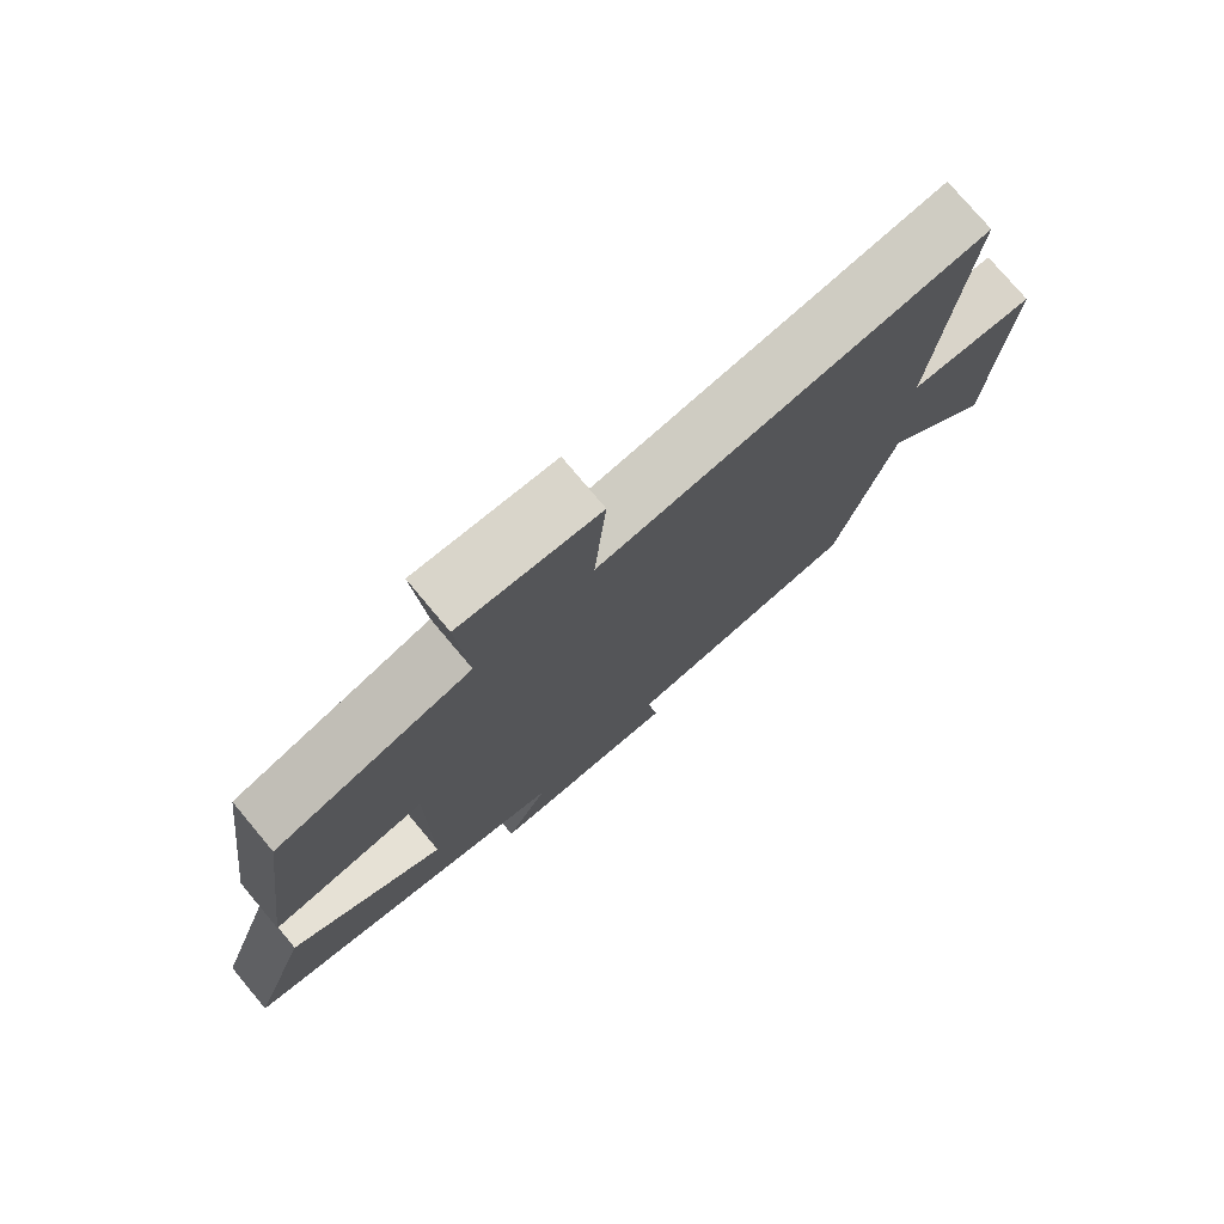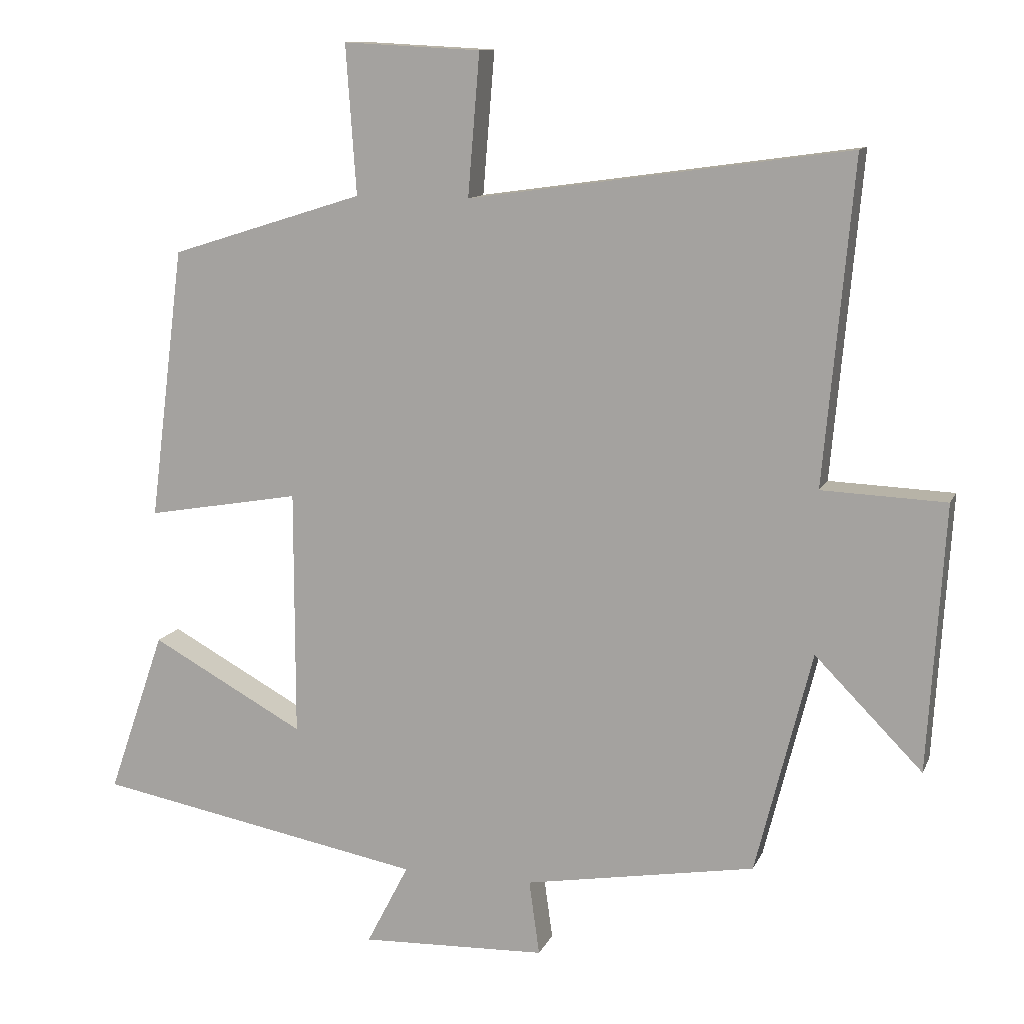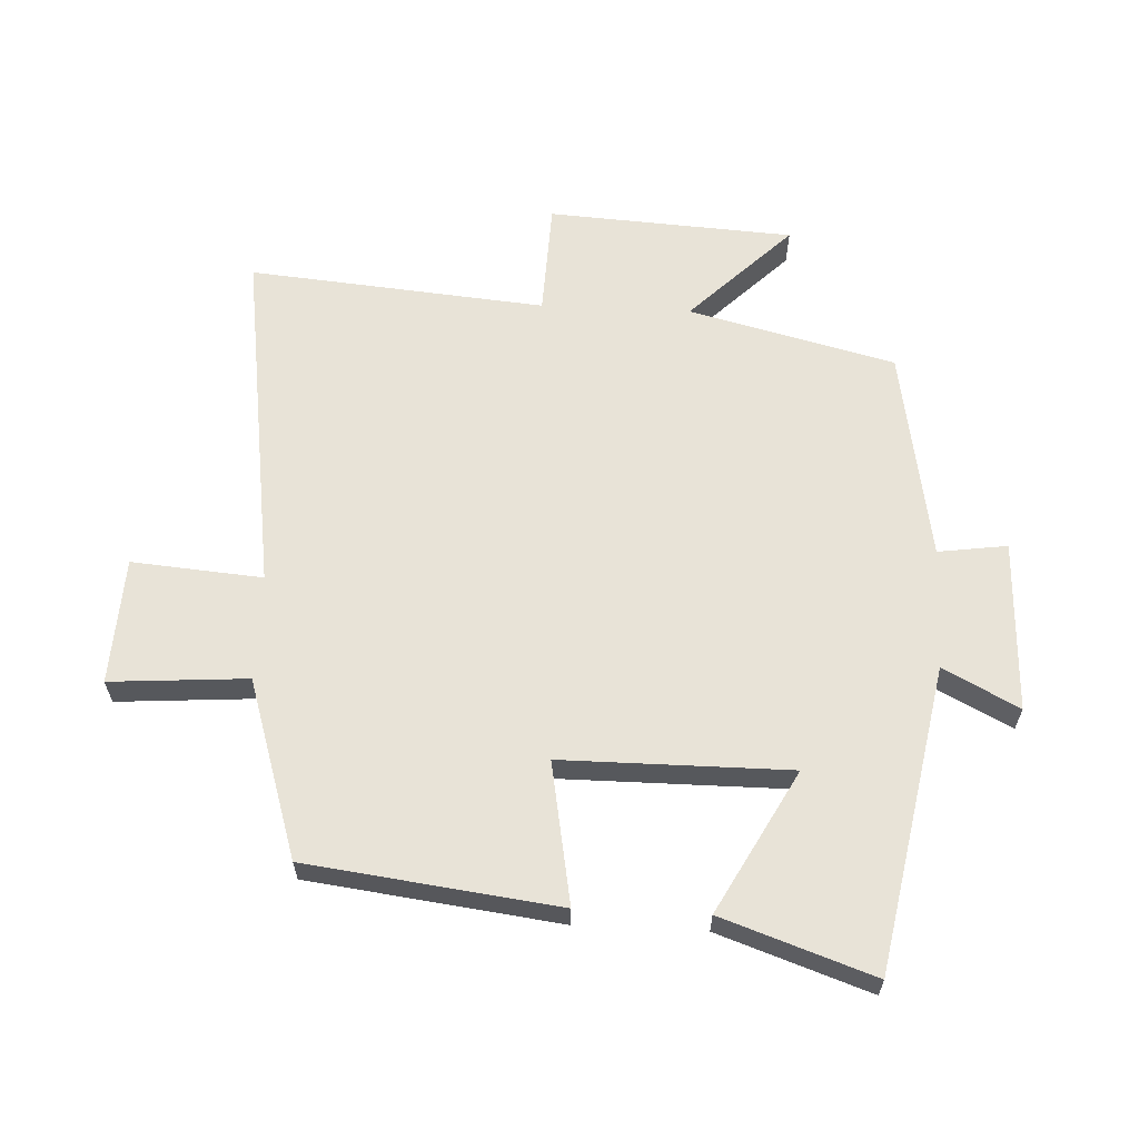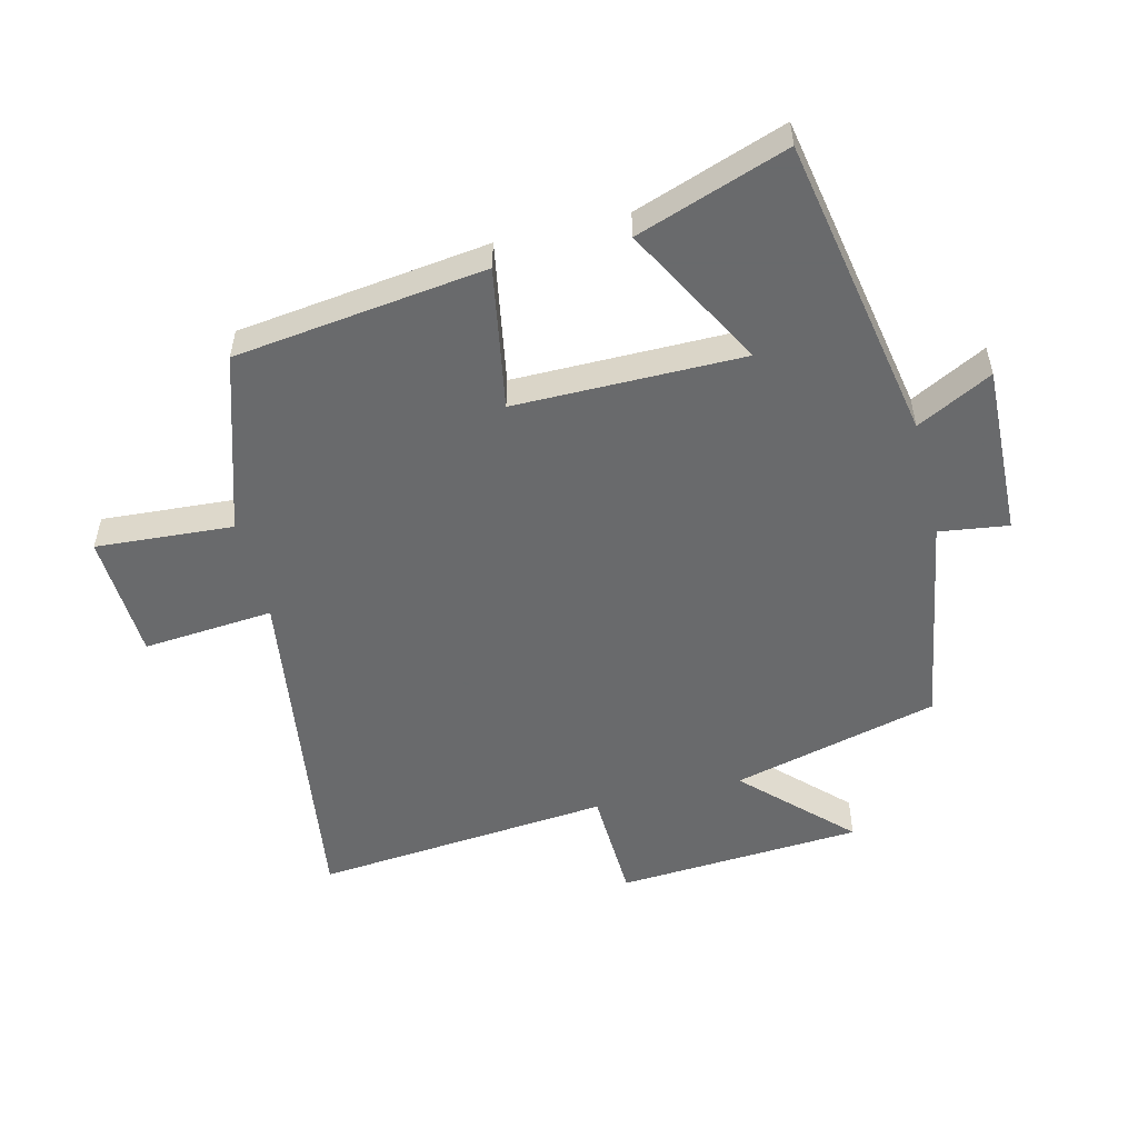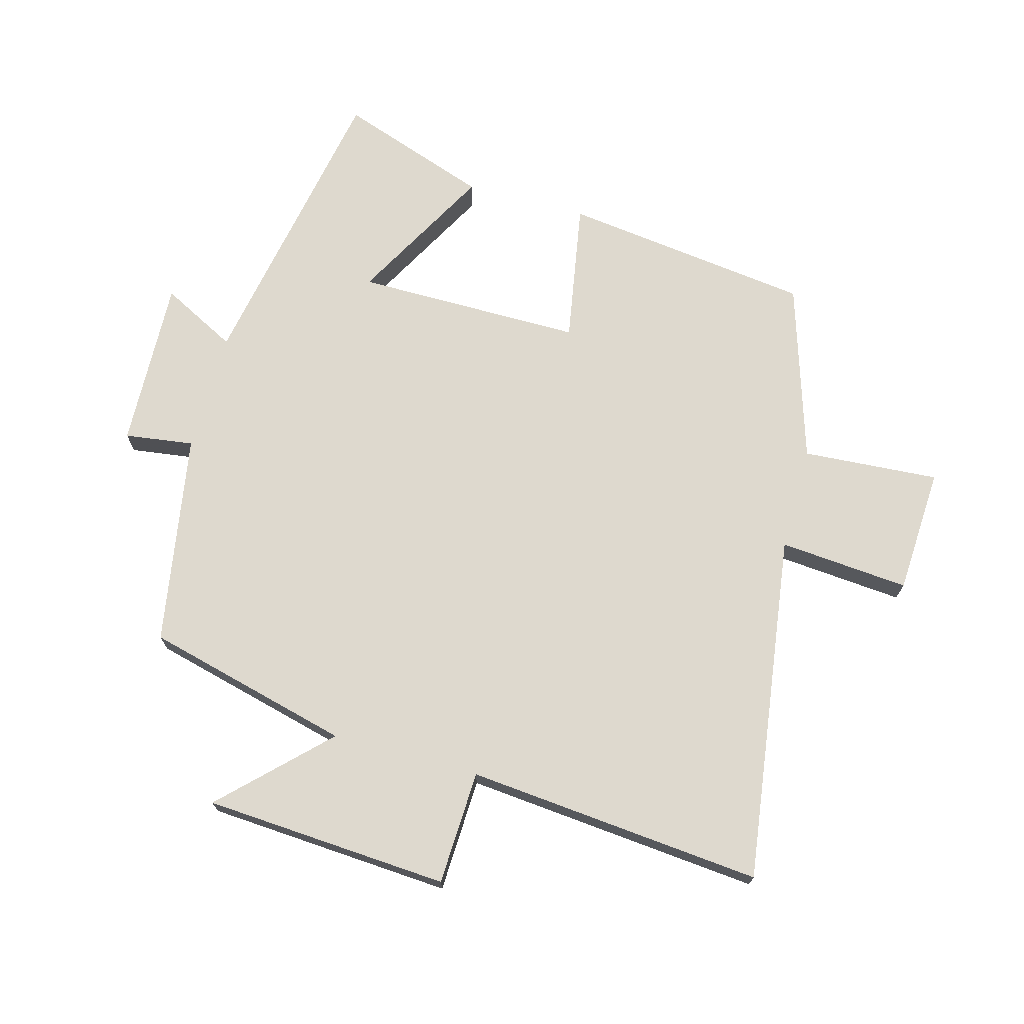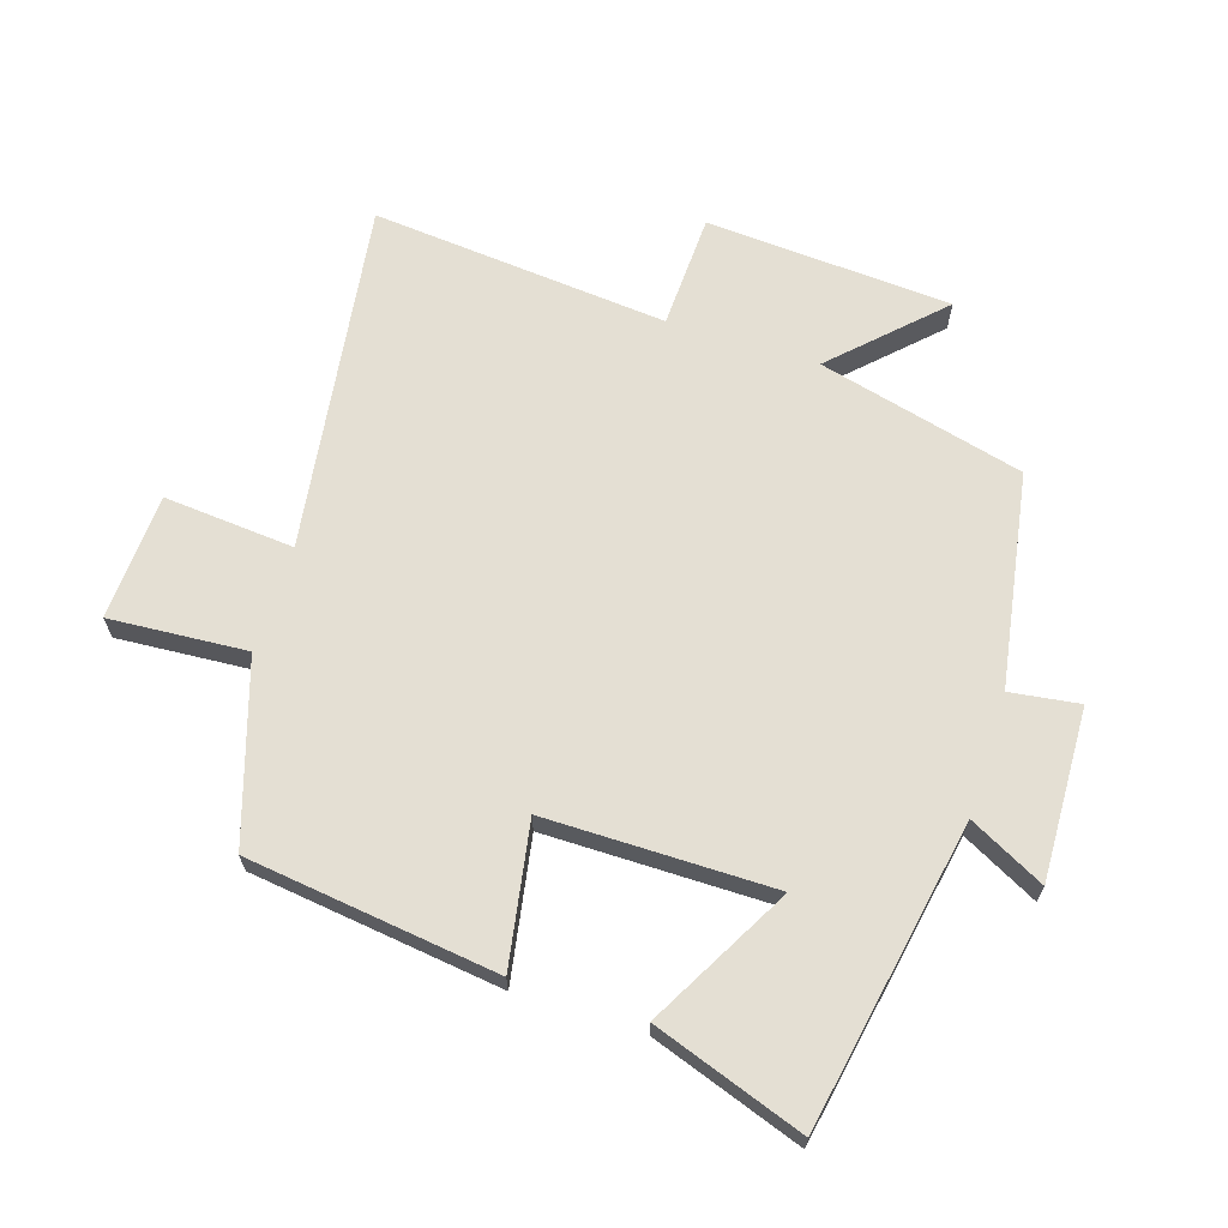
<metadata>
{"format":"obj","ext":"obj","renderer":"f3d","projection":"perspective","resolution":1024,"background":"white","views":[{"elev":76.7,"azim":140.0,"up":"+Z"},{"elev":11.7,"azim":-163.0,"up":"+Z"},{"elev":62.2,"azim":92.7,"up":"+Y"},{"elev":-52.9,"azim":103.9,"up":"+Y"},{"elev":71.4,"azim":-74.6,"up":"+Y"},{"elev":66.4,"azim":107.7,"up":"+Y"}]}
</metadata>
<code>
v -0.419 0.07 -0.443
v -0.5 0.07 -0.121
v -0.655 0.07 -0.278
v -0.679 0.07 0.106
v -0.5 0.07 0.113
v -0.542 0.07 0.577
v 0.005 0.07 0.5
v -0.012 0.07 0.704
v 0.186 0.07 0.714
v 0.171 0.07 0.5
v 0.45 0.07 0.412
v 0.5 0.07 0.02
v 0.278 0.07 0.059
v 0.278 0.07 -0.297
v 0.5 0.07 -0.176
v 0.582 0.07 -0.412
v 0.106 0.07 -0.5
v 0.167 0.07 -0.618
v -0.101 0.07 -0.608
v -0.086 0.07 -0.5
v -0.419 0 -0.443
v -0.5 0 -0.121
v -0.655 0 -0.278
v -0.679 0 0.106
v -0.5 0 0.113
v -0.542 0 0.577
v 0.005 0 0.5
v -0.012 0 0.704
v 0.186 0 0.714
v 0.171 0 0.5
v 0.45 0 0.412
v 0.5 0 0.02
v 0.278 0 0.059
v 0.278 0 -0.297
v 0.5 0 -0.176
v 0.582 0 -0.412
v 0.106 0 -0.5
v 0.167 0 -0.618
v -0.101 0 -0.608
v -0.086 0 -0.5
f 17 18 19 20
f 17 20 1 2
f 14 15 16 17
f 13 14 17 2
f 10 11 12 13
f 10 13 2
f 7 8 9 10
f 7 10 2
f 5 6 7
f 5 7 2 3
f 3 4 5
f 40 39 38 37
f 22 21 40 37
f 37 36 35 34
f 22 37 34 33
f 33 32 31 30
f 22 33 30
f 30 29 28 27
f 22 30 27
f 27 26 25
f 23 22 27 25
f 25 24 23
f 1 21 22 2
f 2 22 23 3
f 3 23 24 4
f 4 24 25 5
f 5 25 26 6
f 6 26 27 7
f 7 27 28 8
f 8 28 29 9
f 9 29 30 10
f 10 30 31 11
f 11 31 32 12
f 12 32 33 13
f 13 33 34 14
f 14 34 35 15
f 15 35 36 16
f 16 36 37 17
f 17 37 38 18
f 18 38 39 19
f 19 39 40 20
f 20 40 21 1

</code>
